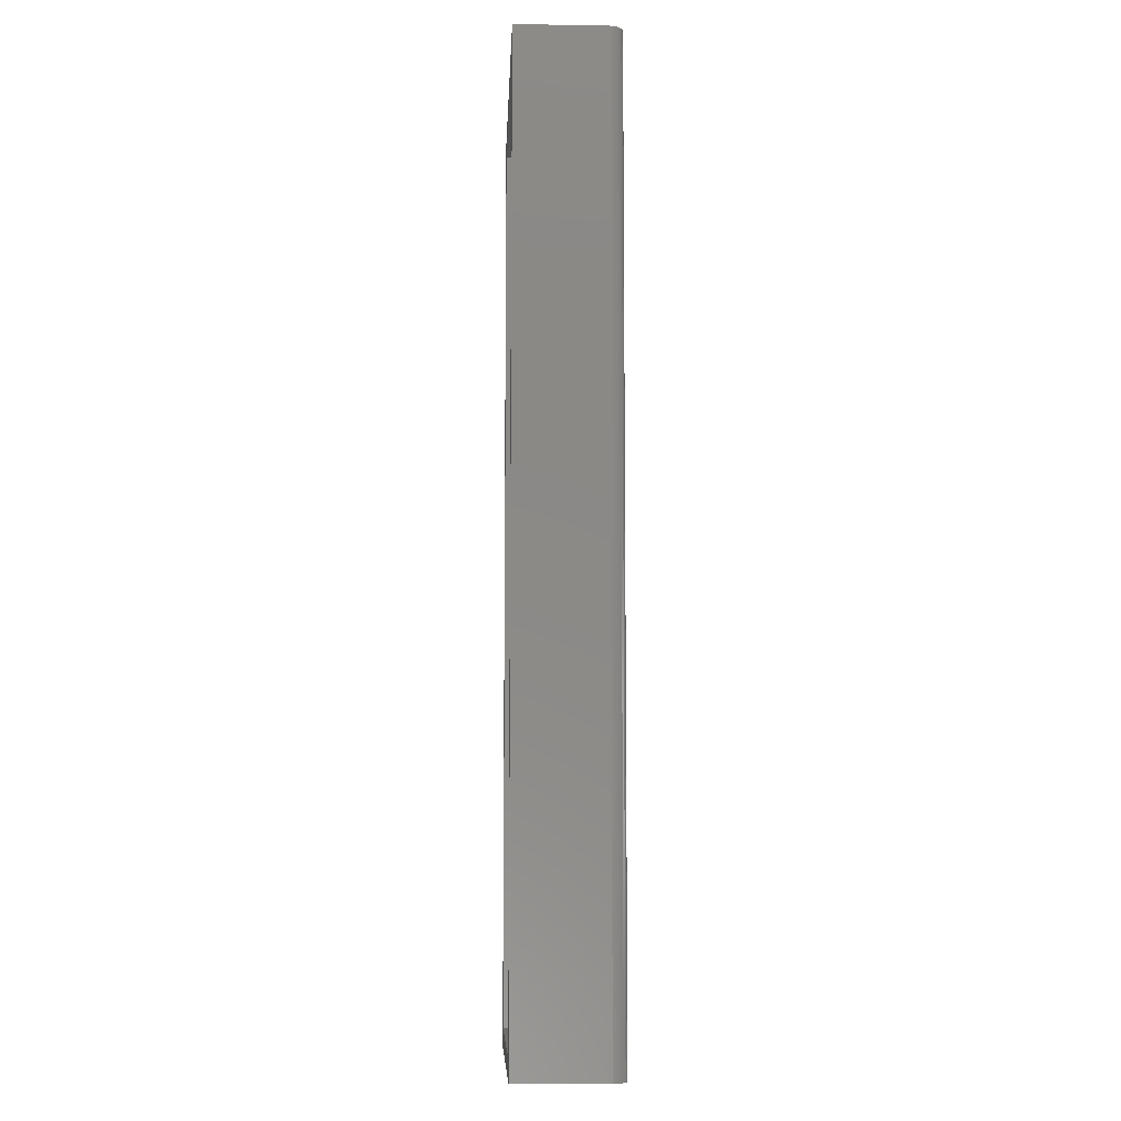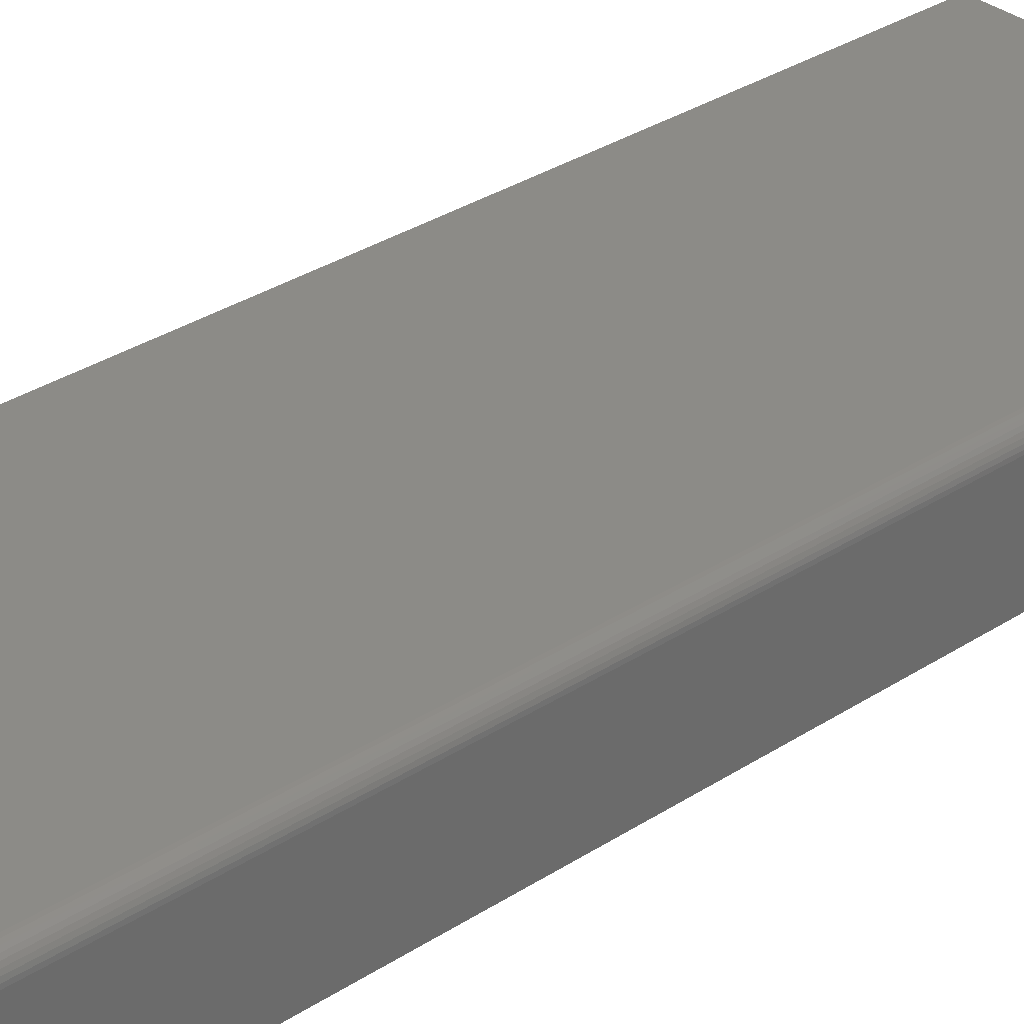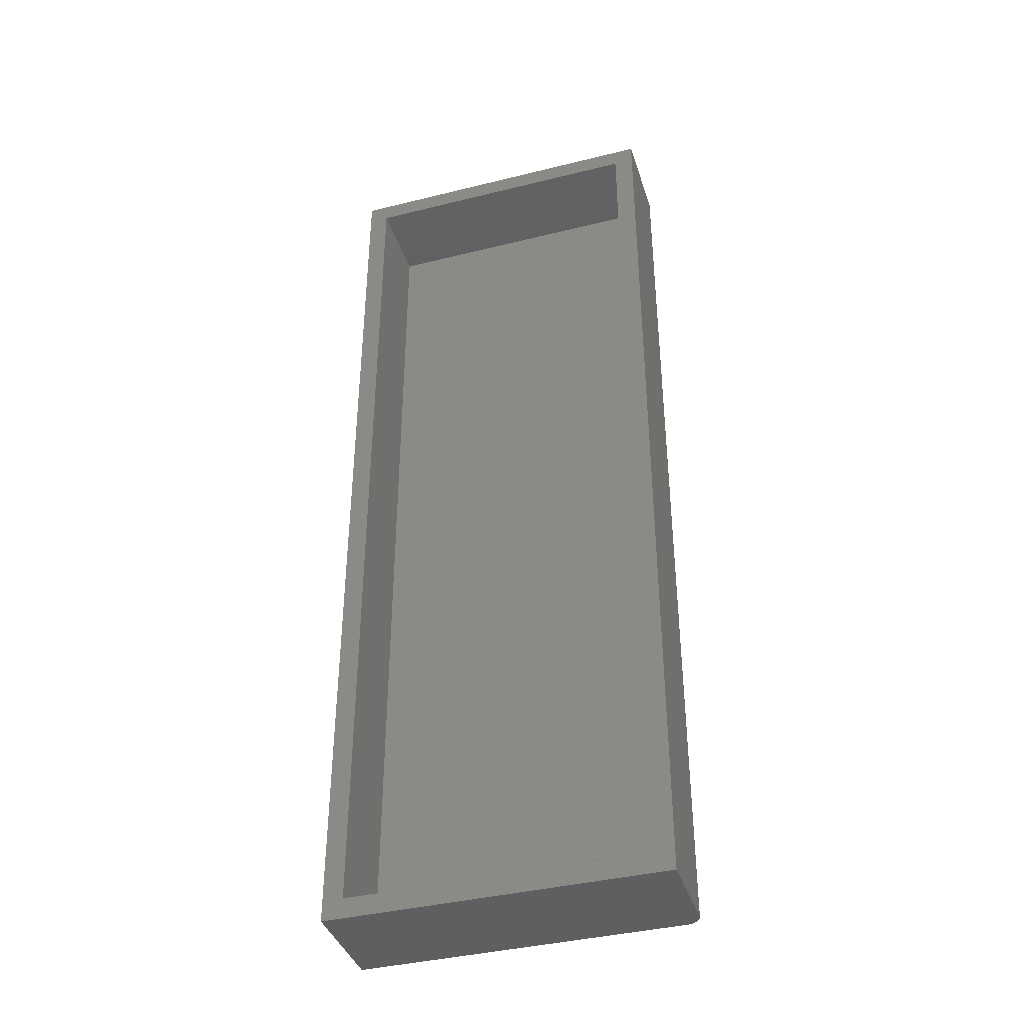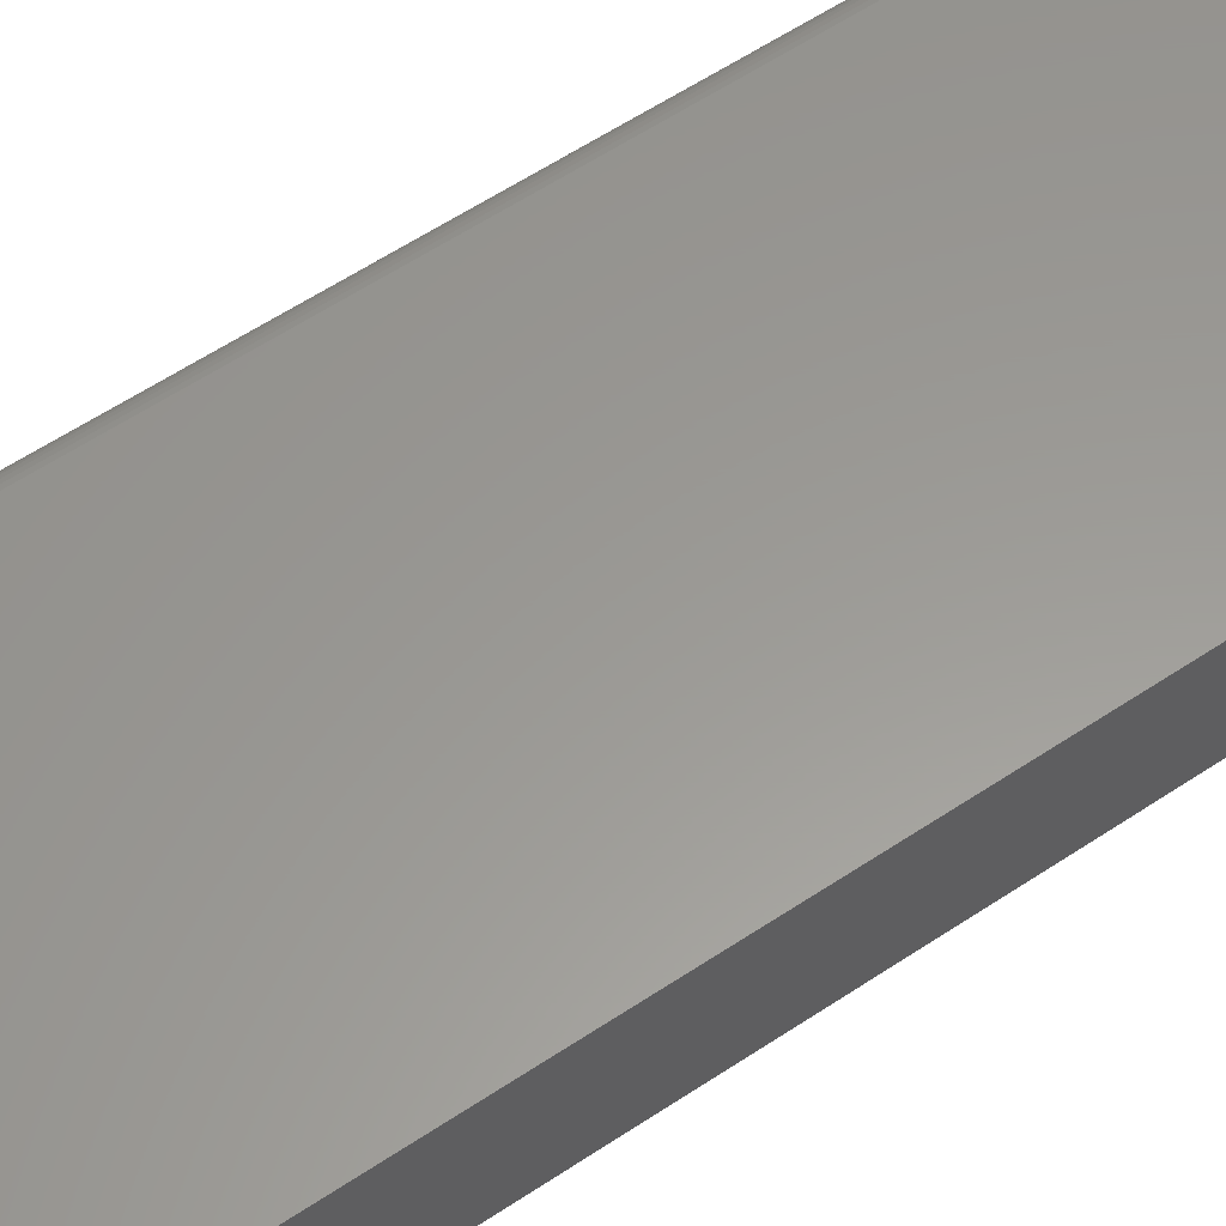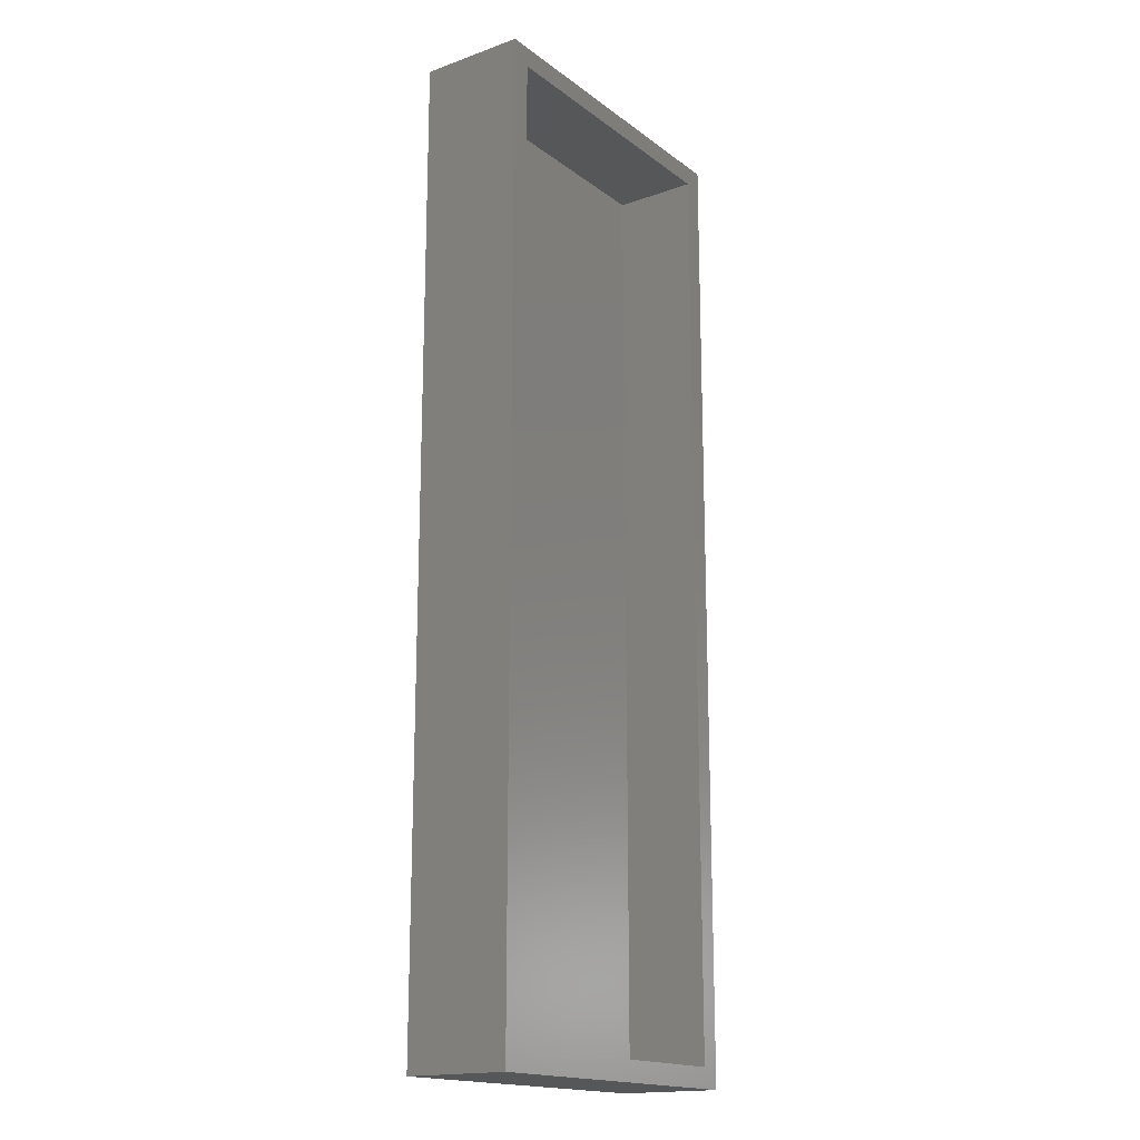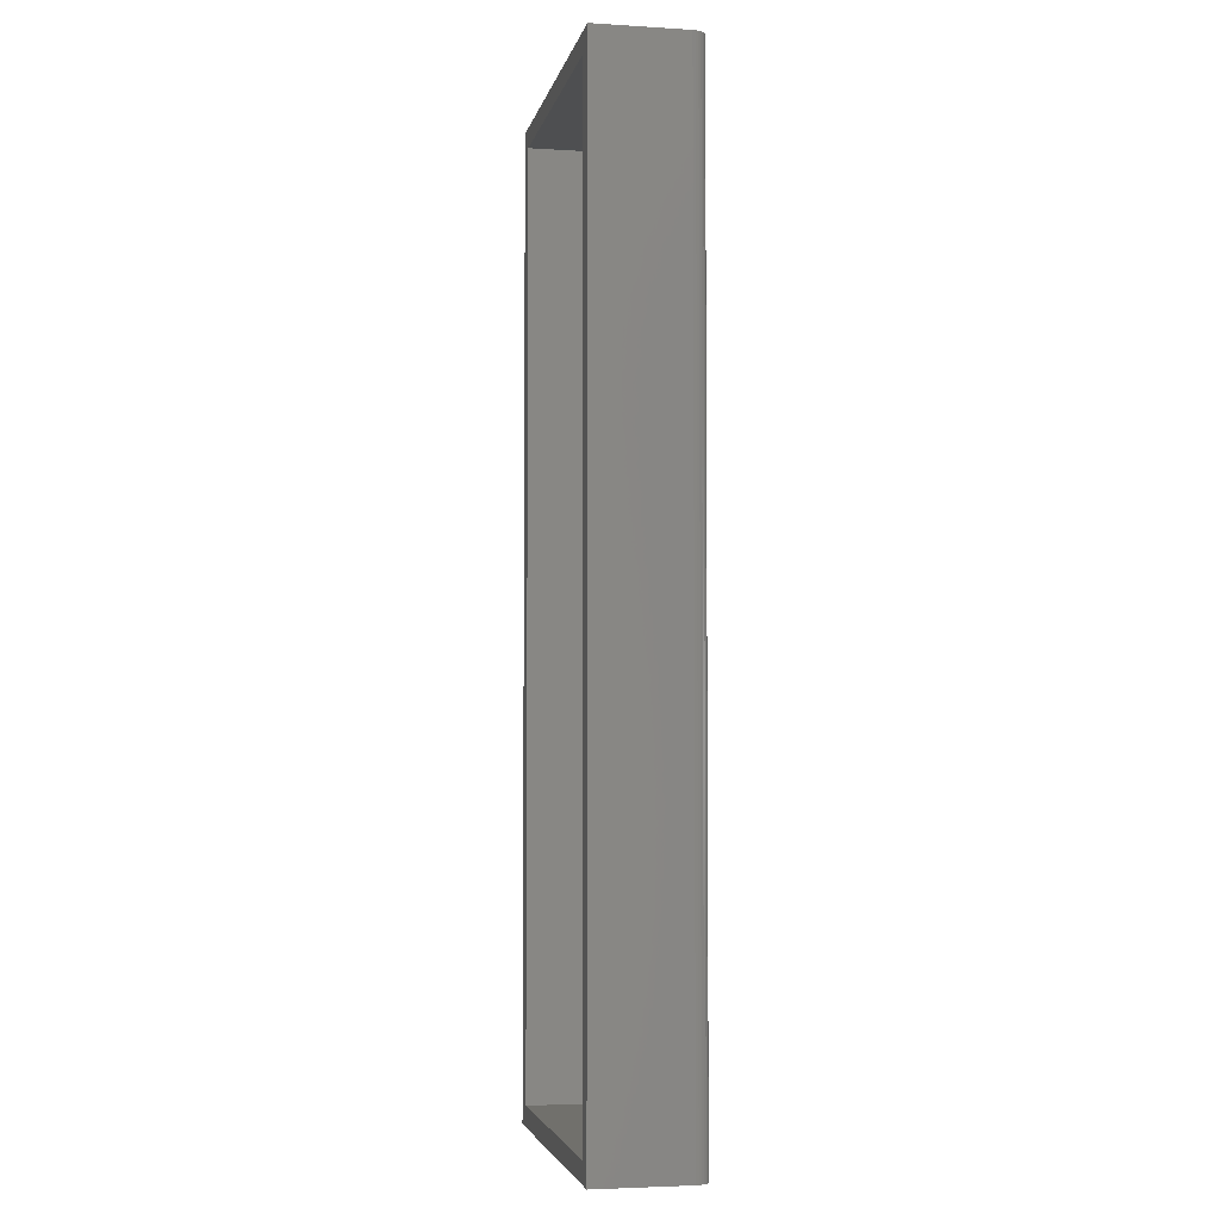
<metadata>
{"format":"stl","ext":"stl","renderer":"f3d","projection":"perspective","resolution":1024,"background":"white","views":[{"elev":-8.0,"azim":-92.5,"up":"+Y"},{"elev":32.6,"azim":-132.0,"up":"+Z"},{"elev":-39.3,"azim":-162.8,"up":"+Y"},{"elev":59.4,"azim":55.6,"up":"+Z"},{"elev":-17.3,"azim":125.2,"up":"+Y"},{"elev":-4.0,"azim":-101.3,"up":"+Y"}]}
</metadata>
<code>
# stl→obj: 32 verts, 60 faces
v 0.2578 0 -1.579e-17
v 0.2422 -0.01562 -1.483e-17
v 0 0 0
v 0.01562 -0.01562 -9.568e-19
v 0 -0.75 0
v 0.01562 -0.7344 -9.568e-19
v 0.2578 -0.75 -1.579e-17
v 0.2422 -0.7344 -1.483e-17
v 0.01562 -0.7344 0.06579
v 0.2422 -0.7344 0.06579
v 0.01562 -0.01562 0.06579
v 0.2422 -0.01562 0.06579
v 0.2578 -0.75 0.08141
v 0.004824 -0.75 0.07959
v 0.003179 -0.75 0.07824
v 0.001829 -0.75 0.07659
v 0.0008263 -0.75 0.07471
v 0.0002086 -0.75 0.07268
v 3.469e-18 -0.75 0.07056
v 0.01086 -0.75 0.08141
v 0.008738 -0.75 0.08121
v 0.006701 -0.75 0.08059
v 0.2578 0 0.08141
v 3.469e-18 0 0.07056
v 0.0002086 0 0.07268
v 0.0008263 0 0.07471
v 0.001829 0 0.07659
v 0.003179 0 0.07824
v 0.004824 0 0.07959
v 0.006701 0 0.08059
v 0.008738 0 0.08121
v 0.01086 0 0.08141
f 1 2 3
f 3 2 4
f 3 4 5
f 5 4 6
f 5 6 7
f 7 6 8
f 7 8 1
f 1 8 2
f 9 10 6
f 6 10 8
f 11 9 4
f 4 9 6
f 2 8 12
f 12 8 10
f 11 4 12
f 12 4 2
f 12 10 11
f 11 10 9
f 13 14 15
f 13 15 16
f 13 16 17
f 13 17 18
f 13 18 19
f 13 19 5
f 13 5 7
f 14 13 20
f 14 20 21
f 14 21 22
f 23 1 3
f 23 3 24
f 23 24 25
f 23 25 26
f 23 26 27
f 23 27 28
f 23 28 29
f 29 30 31
f 29 31 32
f 29 32 23
f 24 3 19
f 19 3 5
f 24 19 25
f 25 19 18
f 25 18 26
f 26 18 17
f 26 17 27
f 27 17 16
f 27 16 28
f 28 16 15
f 28 15 29
f 29 15 14
f 29 14 30
f 30 14 22
f 30 22 31
f 31 22 21
f 31 21 32
f 32 21 20
f 23 32 13
f 13 32 20
f 1 23 7
f 7 23 13

</code>
